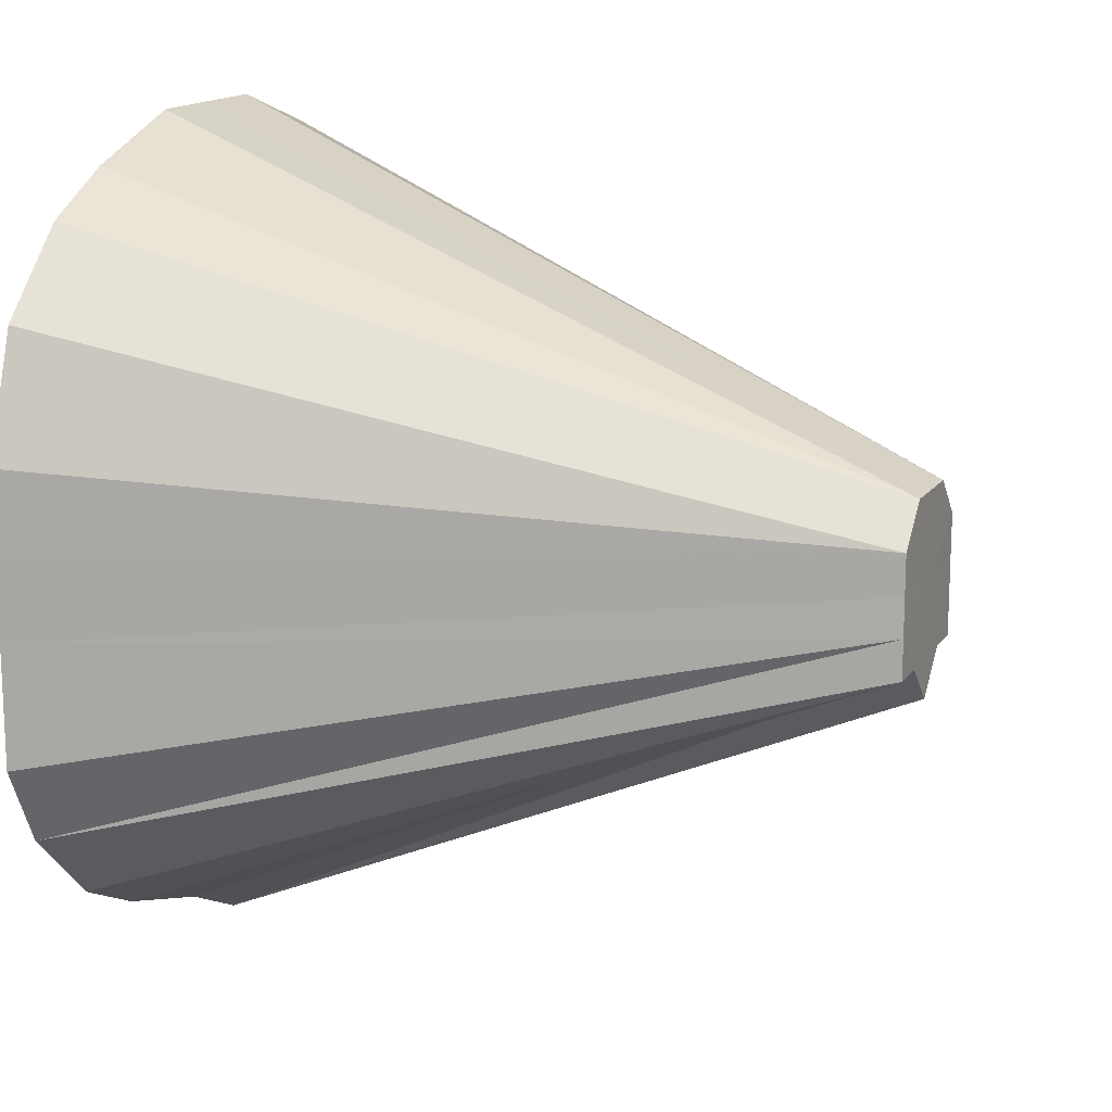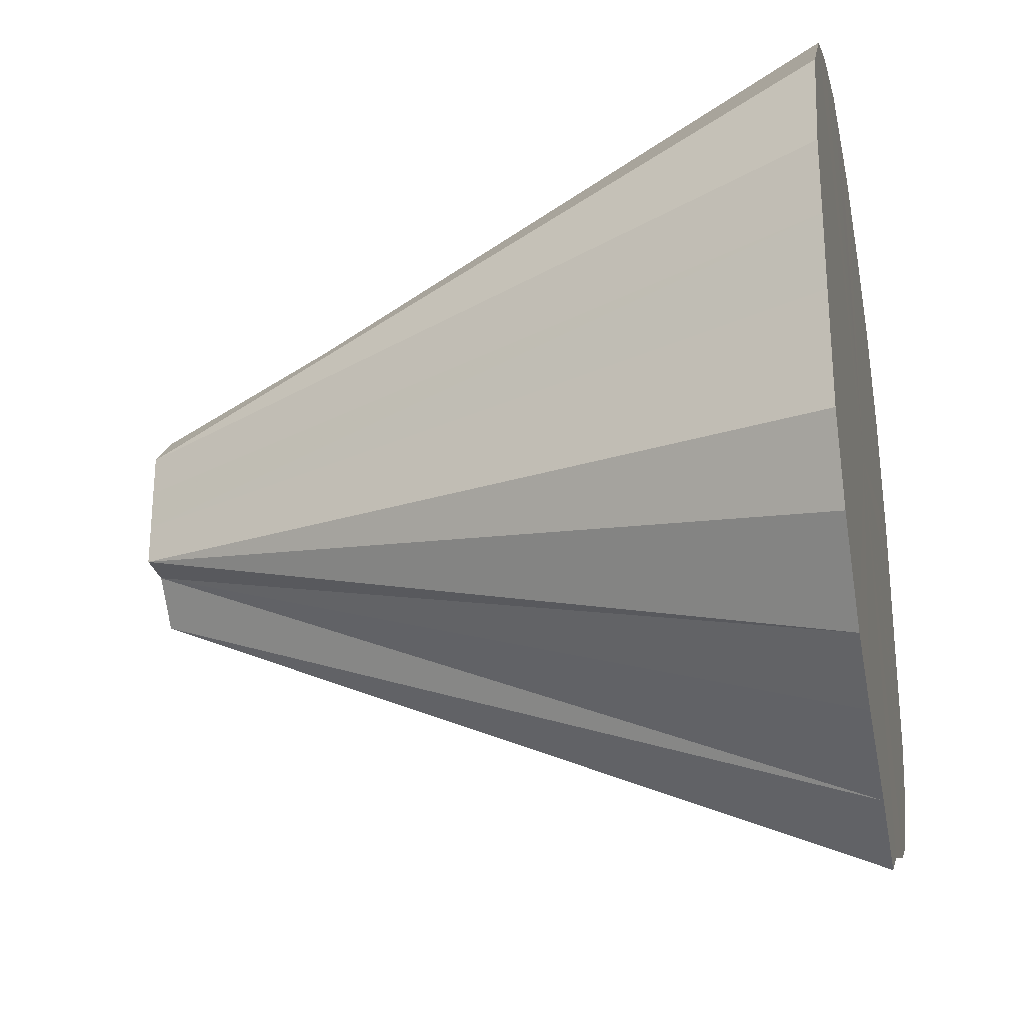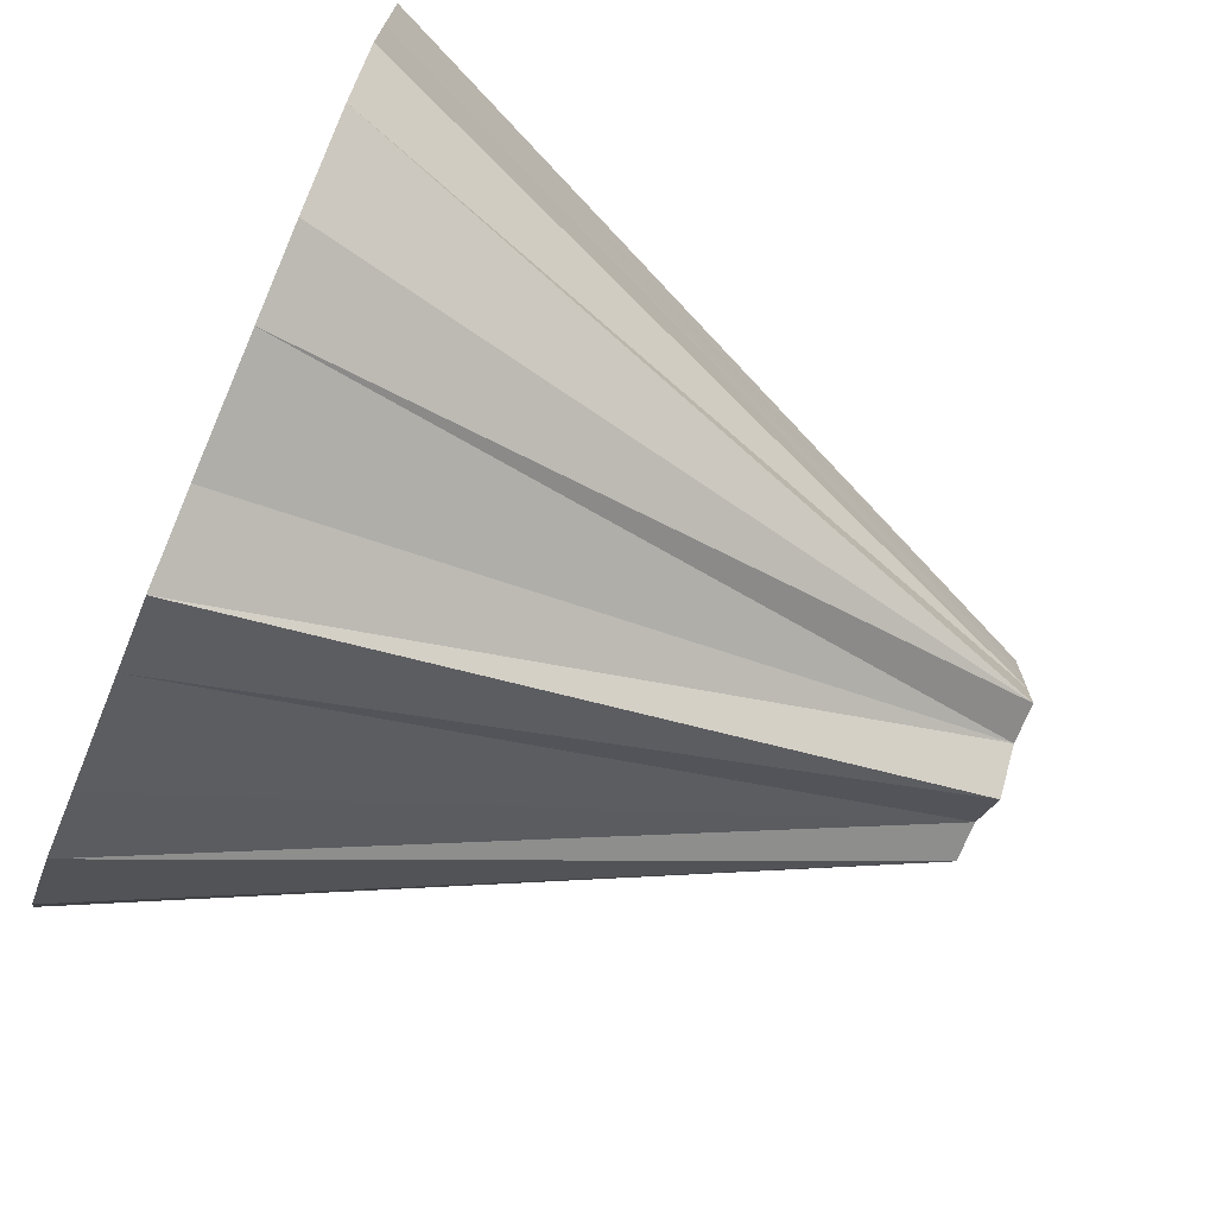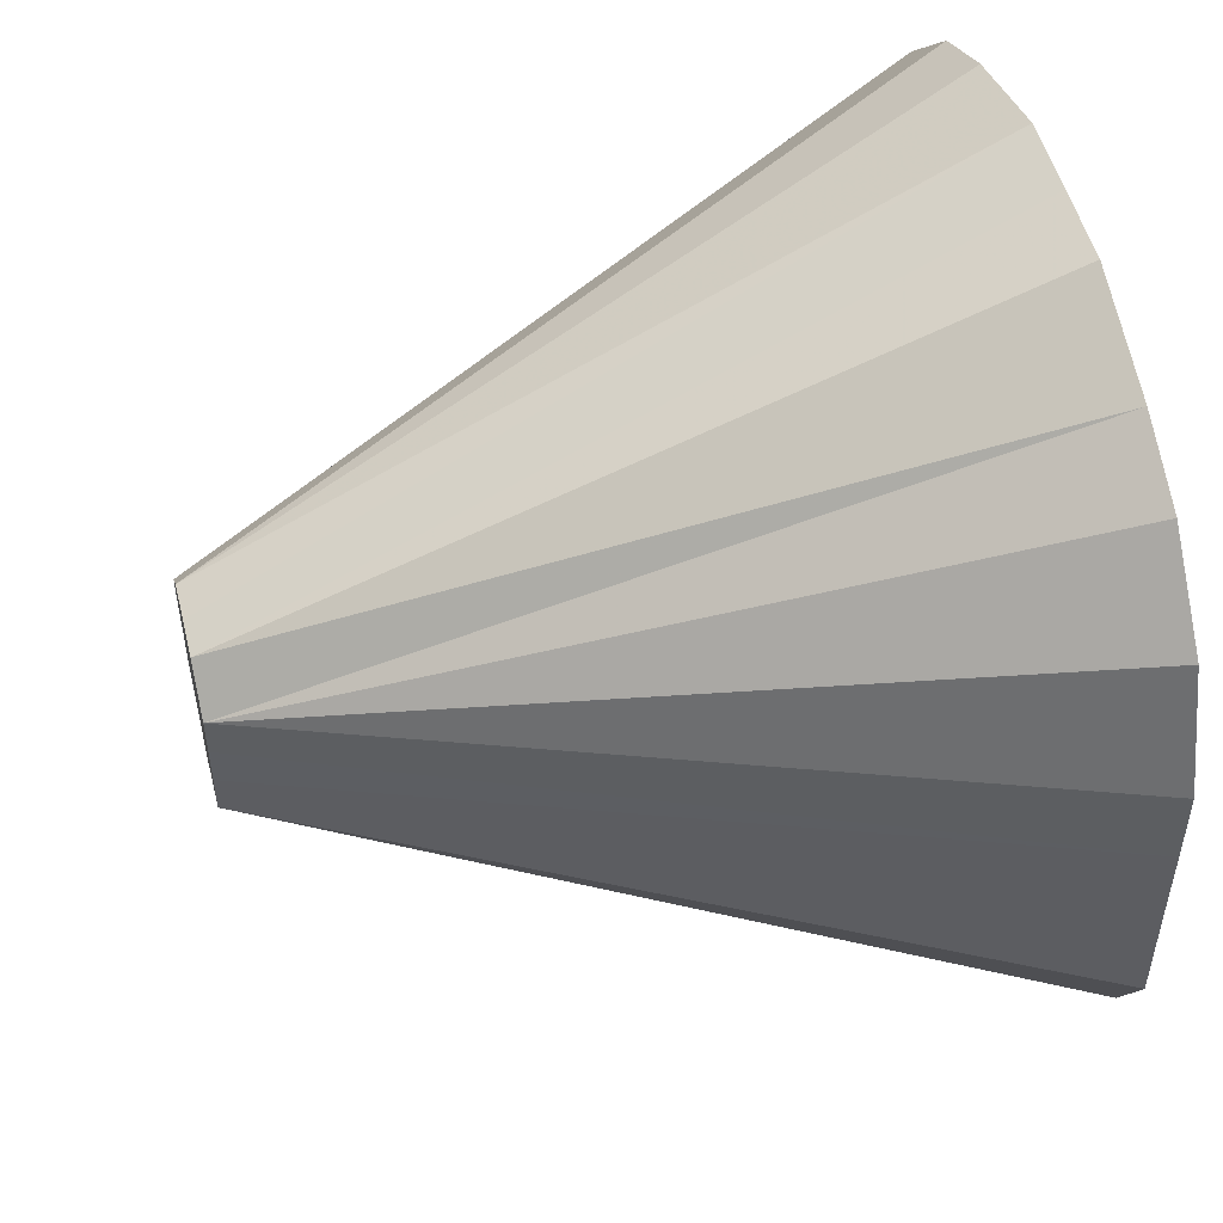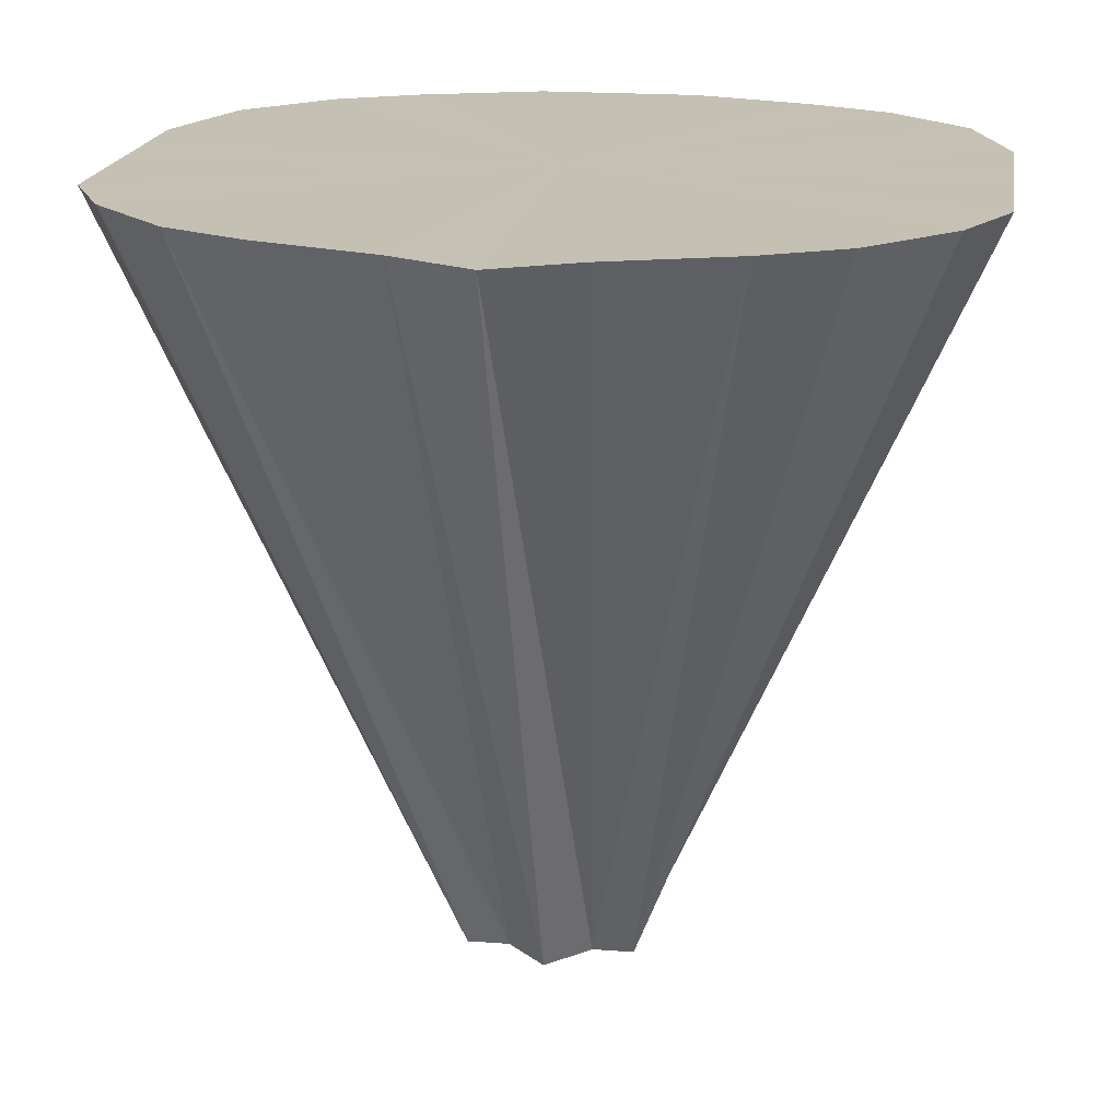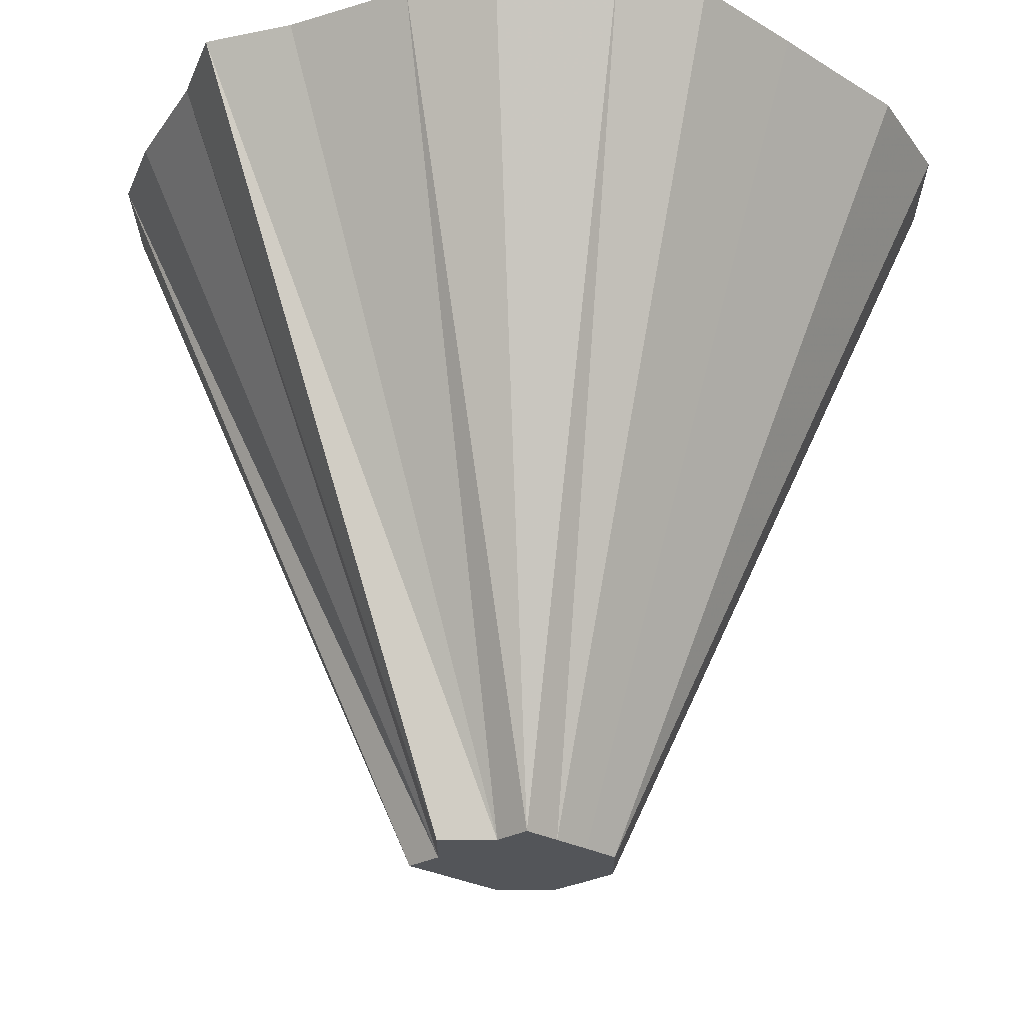
<metadata>
{"format":"obj","ext":"obj","renderer":"f3d","projection":"perspective","resolution":1024,"background":"white","views":[{"elev":15.1,"azim":112.5,"up":"+Y"},{"elev":-27.3,"azim":-78.1,"up":"+Y"},{"elev":-72.5,"azim":67.2,"up":"+Y"},{"elev":51.3,"azim":-104.0,"up":"+Y"},{"elev":18.4,"azim":8.5,"up":"+Z"},{"elev":-24.2,"azim":45.1,"up":"+Z"}]}
</metadata>
<code>
o 24655
v 2208 1865 18.52
v 2208 1865 18.52
v 2208 1865 18.7
v 2208 1865 18.7
v 2208 1865 18.7
v 2208 1865 18.7
v 2208 1865 18.7
v 2208 1865 18.52
v 2208 1865 18.52
v 2208 1865 18.7
v 2208 1865 18.7
v 2208 1865 18.7
v 2208 1865 18.52
v 2208 1865 18.7
v 2208 1865 18.7
v 2208 1865 18.7
v 2208 1865 18.52
v 2208 1865 18.7
v 2208 1865 18.7
v 2208 1865 18.7
v 2208 1865 18.52
v 2208 1865 18.7
v 2208 1865 18.7
v 2208 1865 18.7
v 2208 1865 18.52
v 2208 1865 18.7
v 2208 1865 18.7
v 2208 1865 18.52
v 2208 1865 18.7
v 2208 1865 18.7
v 2208 1865 18.7
v 2208 1865 18.7
v 2208 1865 18.52
v 2208 1865 18.7
v 2208 1865 18.7
v 2208 1865 18.7
v 2208 1865 18.52
v 2208 1865 18.7
v 2208 1865 18.7
v 2208 1865 18.52
v 2208 1865 18.7
v 2208 1865 18.7
v 2208 1865 18.7
v 2208 1865 18.52
v 2208 1865 18.7
v 2208 1865 18.7
v 2208 1865 18.7
v 2208 1865 18.7
v 2208 1865 18.52
v 2208 1865 18.7
v 2208 1865 18.7
v 2208 1865 18.52
v 2208 1865 18.7
v 2208 1865 18.7
v 2208 1865 18.7
v 2208 1865 18.7
v 2208 1865 18.7
v 2208 1865 18.7
v 2208 1865 18.7
v 2208 1865 18.7
v 2208 1865 18.7
v 2208 1865 18.7
v 2208 1865 18.7
v 2208 1865 18.7
v 2208 1865 18.7
v 2208 1865 18.7
v 2208 1865 18.7
v 2208 1865 18.7
v 2208 1865 18.7
v 2208 1865 18.7
v 2208 1865 18.7
v 2208 1865 18.7
v 2208 1865 18.7
v 2208 1865 18.7
v 2208 1865 18.7
v 2208 1865 18.7
v 2208 1865 18.7
v 2208 1865 18.7
v 2208 1865 18.7
v 2208 1865 18.7
v 2208 1865 18.7
v 2208 1865 18.7
f 1 2 3
f 1 4 5
f 2 6 4
f 2 7 6
f 1 8 2
f 9 10 7
f 9 11 10
f 2 9 12
f 2 8 9
f 13 1 14
f 13 8 1
f 13 5 15
f 13 15 16
f 9 17 18
f 9 8 17
f 17 19 11
f 17 20 19
f 21 13 22
f 21 8 13
f 21 16 23
f 21 23 24
f 17 25 26
f 17 8 25
f 25 27 20
f 28 29 27
f 25 28 30
f 28 31 29
f 25 8 28
f 28 32 31
f 33 34 32
f 28 33 35
f 28 8 33
f 33 36 34
f 37 38 36
f 33 37 39
f 33 8 37
f 40 41 38
f 40 42 41
f 37 40 43
f 37 8 40
f 40 8 44
f 40 44 45
f 44 46 42
f 44 47 46
f 44 48 47
f 44 8 49
f 44 49 50
f 49 51 48
f 49 8 52
f 49 52 53
f 52 8 21
f 52 21 54
f 52 55 51
f 52 24 55
f 56 57 58
f 57 59 58
f 60 56 58
f 59 61 58
f 62 60 58
f 61 63 58
f 64 62 58
f 63 65 58
f 66 64 58
f 65 67 58
f 68 66 58
f 67 69 58
f 70 68 58
f 69 71 58
f 72 70 58
f 71 73 58
f 74 72 58
f 73 75 58
f 76 74 58
f 75 77 58
f 78 76 58
f 77 79 58
f 80 78 58
f 79 81 58
f 82 80 58
f 81 82 58

</code>
